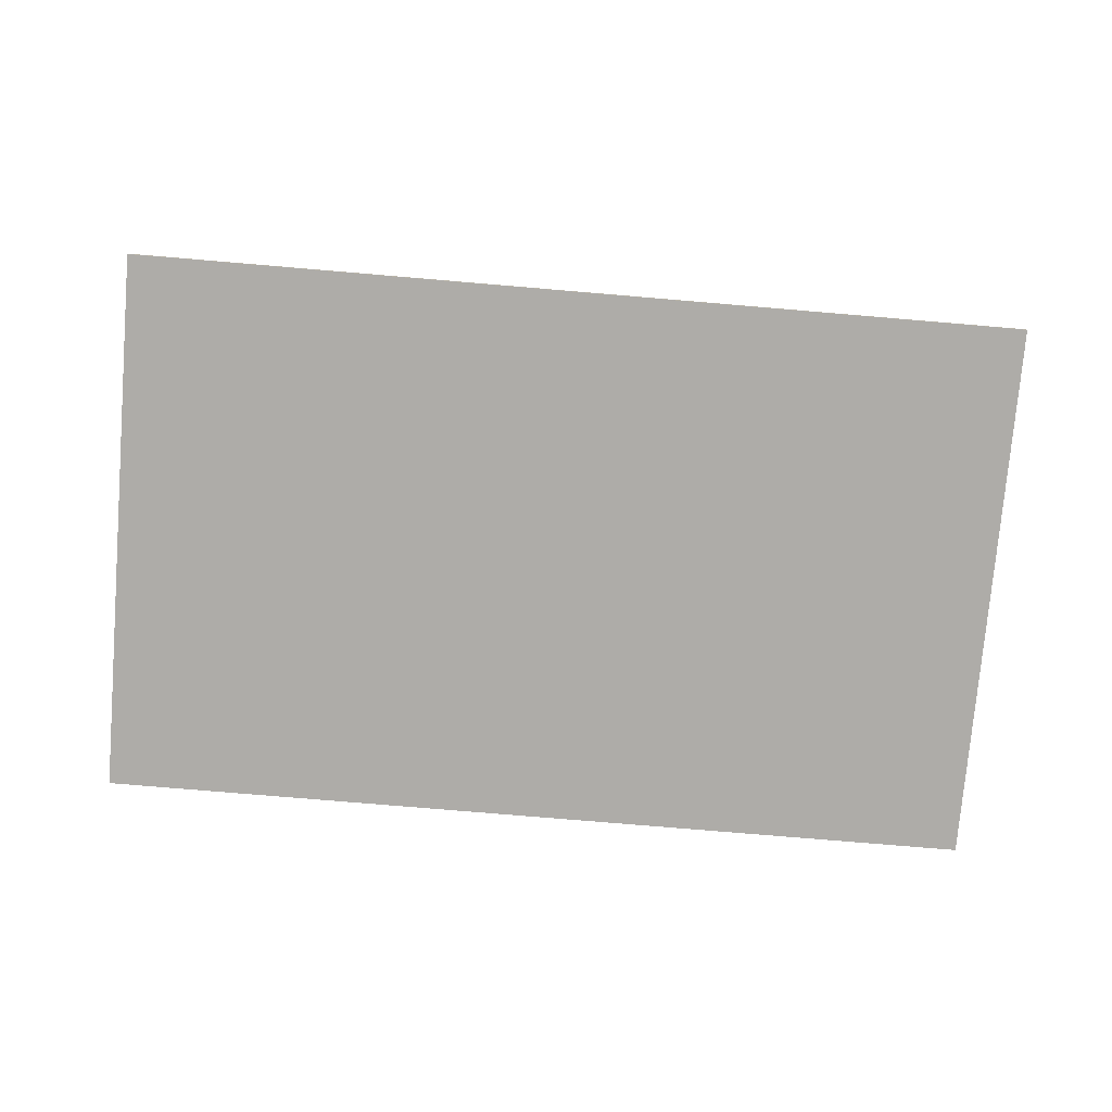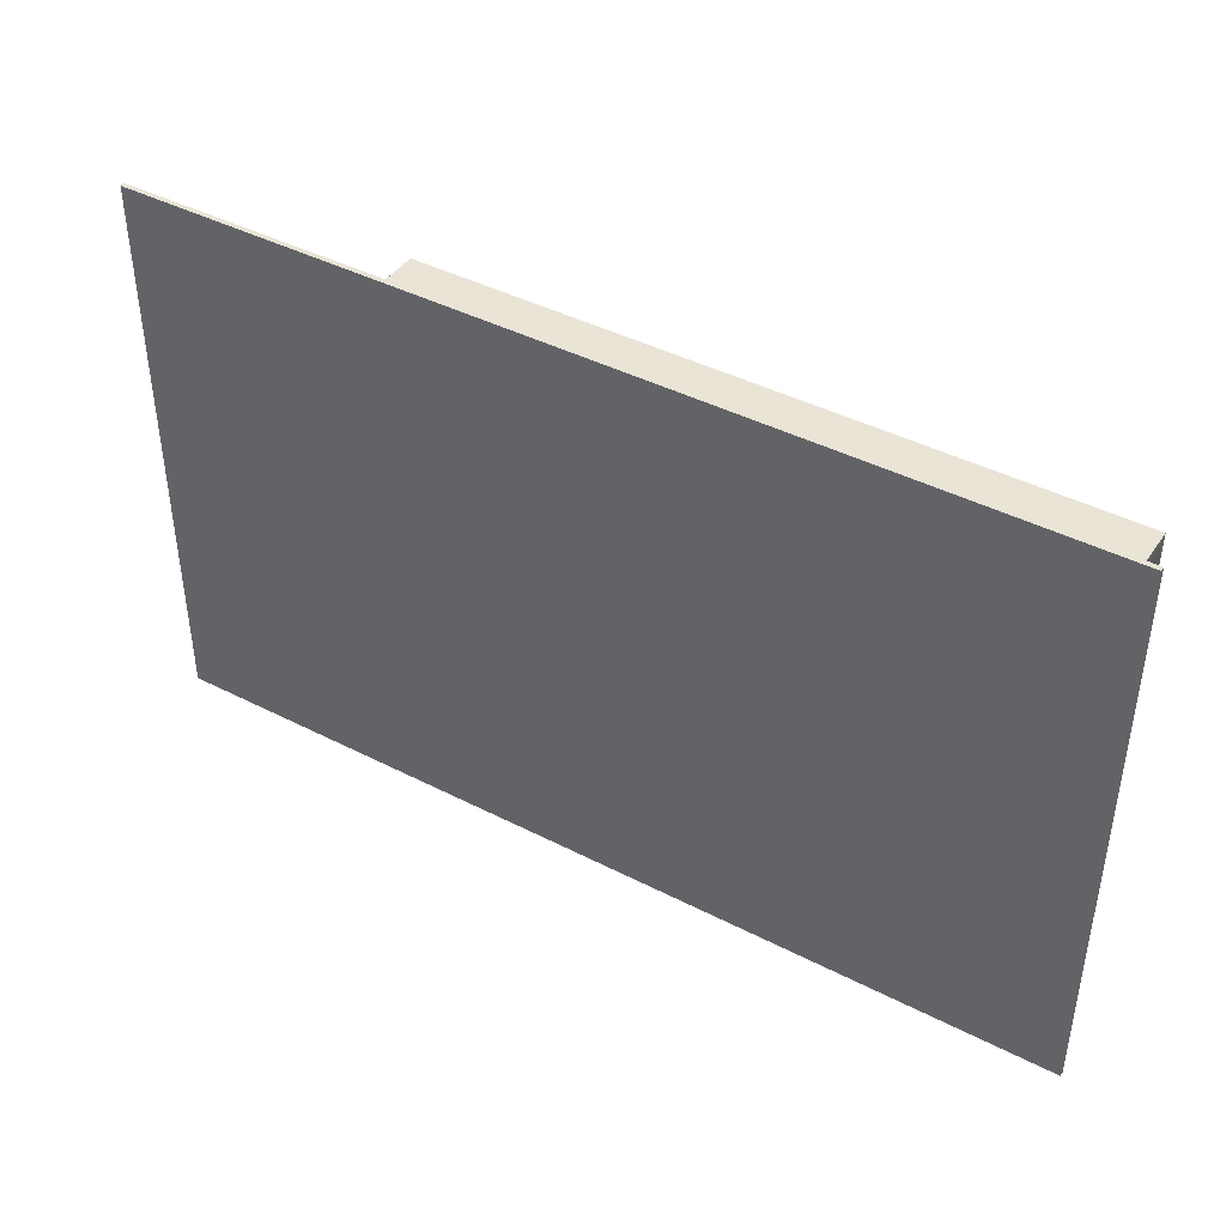
<metadata>
{"format":"obj","ext":"obj","renderer":"f3d","projection":"perspective","resolution":1024,"background":"white","views":[{"elev":-76.9,"azim":175.2,"up":"+Y"},{"elev":42.6,"azim":31.5,"up":"+Z"}]}
</metadata>
<code>
g default
v -130 1.25 -86.25
v 80 1.25 -86.25
v -130 31.25 -86.25
v 80 31.25 -86.25
v -130 31.25 -88.75
v 80 31.25 -88.75
v -130 1.25 -88.75
v 80 1.25 -88.75
v -57.92 31.25 -86.25
v -57.92 31.25 -88.75
v -57.92 1.25 -88.75
v -57.92 1.25 -86.25
v -41.86 31.25 -86.25
v -41.86 31.25 -88.75
v -41.86 1.25 -88.75
v -41.86 1.25 -86.25
v -41.86 28.76 -86.25
v -57.92 28.76 -86.25
v -130 28.76 -86.25
v -130 28.76 -88.75
v -57.92 28.76 -88.75
v -41.86 28.76 -88.75
v 80 28.76 -88.75
v 80 28.76 -86.25
v 53.77 28.76 -86.25
v 53.77 1.25 -86.25
v 53.77 1.25 -88.75
v 53.77 28.76 -88.75
v 53.77 31.25 -88.75
v 53.77 31.25 -86.25
v 70.21 28.76 -86.25
v 70.21 1.25 -86.25
v 70.21 1.25 -88.75
v 70.21 28.76 -88.75
v 70.21 31.25 -88.75
v 70.21 31.25 -86.25
v -112.7 28.76 -86.25
v -112.7 1.25 -86.25
v -112.7 1.25 -88.75
v -112.7 28.76 -88.75
v -112.7 31.25 -88.75
v -112.7 31.25 -86.25
v -94.44 28.76 -88.75
v -94.44 1.25 -88.75
v -94.44 1.25 -86.25
v -94.44 28.76 -86.25
v -94.44 31.25 -86.25
v -94.44 31.25 -88.75
v -94.44 12.72 -88.75
v -112.7 12.72 -88.75
v -130 12.72 -88.75
v -130 12.72 -86.25
v -112.7 12.72 -86.25
v -94.44 12.72 -86.25
v -57.92 12.72 -86.25
v -57.92 12.72 -88.75
g pCube23
f 42 47 48 41
f 39 44 45 38
f 2 8 23 24
f 51 52 19 20
f 9 13 14 10
f 36 4 6 35
f 33 34 23 8
f 32 33 8 2
f 24 31 32 2
f 9 18 17 13
f 42 37 46 47
f 20 19 3 5
f 41 48 43 40
f 22 21 10 14
f 23 34 35 6
f 24 23 6 4
f 36 31 24 4
f 16 17 22 15
f 18 55 56 21
f 17 18 21 22
f 25 17 16 26
f 16 15 27 26
f 15 22 28 27
f 29 28 22 14
f 13 30 29 14
f 13 17 25 30
f 35 34 28 29
f 30 36 35 29
f 30 25 31 36
f 28 34 31 25
f 32 31 34 33
f 25 26 27 28
f 52 53 37 19
f 7 39 38 1
f 20 40 50 51
f 5 41 40 20
f 3 42 41 5
f 19 37 42 3
f 43 21 56 49
f 45 44 11 12
f 46 54 55 18
f 47 46 18 9
f 48 47 9 10
f 43 48 10 21
f 50 49 44 39
f 51 50 39 7
f 7 1 52 51
f 1 38 53 52
f 38 45 54 53
f 55 54 45 12
f 56 55 12 11
f 49 56 11 44
f 43 49 54 46
f 49 50 53 54
f 50 40 37 53
f 40 43 46 37
g default
v -70 1.25 -138.8
v 232.5 1.25 -138.8
v -70 31.25 -138.8
v 232.5 31.25 -138.8
v -70 31.25 -141.2
v 232.5 31.25 -141.2
v -70 1.25 -141.2
v 232.5 1.25 -141.2
g pCube22
f 57 58 60 59
f 59 60 62 61
f 61 62 64 63
f 63 64 58 57
f 58 64 62 60
f 63 57 59 61
g default
v -37.5 1.25 76.25
v 52.5 1.25 76.25
v -37.5 31.25 76.25
v 52.5 31.25 76.25
v -37.5 31.25 73.75
v 52.5 31.25 73.75
v -37.5 1.25 73.75
v 52.5 1.25 73.75
g pCube36
f 65 66 68 67
f 67 68 70 69
f 69 70 72 71
f 71 72 66 65
f 66 72 70 68
f 71 65 67 69
g default
v -40 1.25 138.8
v -37.5 1.25 138.8
v -40 31.25 138.8
v -37.5 31.25 138.8
v -40 31.25 8.75
v -37.5 31.25 8.75
v -40 1.25 8.75
v -37.5 1.25 8.75
v -40 31.25 113.7
v -40 1.25 113.7
v -37.5 1.25 113.7
v -37.5 31.25 113.7
v -40 31.25 128.8
v -40 1.25 128.8
v -37.5 1.25 128.8
v -37.5 31.25 128.8
v -40 27.37 128.8
v -40 27.37 138.8
v -37.5 27.37 138.8
v -37.5 27.37 128.8
v -37.5 27.37 113.7
v -37.5 27.37 8.75
v -40 27.37 8.75
v -40 27.37 113.7
g pCube33
f 90 91 76 75
f 75 76 88 85
f 77 78 94 95
f 86 87 74 73
f 91 92 88 76
f 89 90 75 85
f 95 96 81 77
f 79 80 83 82
f 84 93 94 78
f 81 84 78 77
f 96 89 85 81
f 88 92 93 84
f 85 88 84 81
f 86 73 90 89
f 73 74 91 90
f 74 87 92 91
f 94 93 83 80
f 95 94 80 79
f 79 82 96 95
f 92 87 86 89
f 96 82 83 93
f 89 96 93 92
g default
v 117.5 1.25 138.8
v 120 1.25 138.8
v 117.5 31.25 138.8
v 120 31.25 138.8
v 117.5 31.25 36.25
v 120 31.25 36.25
v 117.5 1.25 36.25
v 120 1.25 36.25
v 117.5 31.25 44.77
v 117.5 1.25 44.77
v 120 1.25 44.77
v 120 31.25 44.77
v 117.5 31.25 59.2
v 117.5 1.25 59.2
v 120 1.25 59.2
v 120 31.25 59.2
v 117.5 27.69 59.2
v 117.5 27.69 138.8
v 120 27.69 138.8
v 120 27.69 59.2
v 120 27.69 44.77
v 120 27.69 36.25
v 117.5 27.69 36.25
v 117.5 27.69 44.77
g pCube32
f 114 115 100 99
f 99 100 112 109
f 101 102 118 119
f 110 111 98 97
f 115 116 112 100
f 113 114 99 109
f 119 120 105 101
f 103 104 107 106
f 108 117 118 102
f 105 108 102 101
f 120 113 109 105
f 112 116 117 108
f 109 112 108 105
f 110 97 114 113
f 97 98 115 114
f 98 111 116 115
f 118 117 107 104
f 119 118 104 103
f 103 106 120 119
f 116 111 110 113
f 107 117 120 106
f 117 116 113 120
g default
v 52.5 1.25 138.8
v 55 1.25 138.8
v 52.5 31.25 138.8
v 55 31.25 138.8
v 52.5 31.25 8.75
v 55 31.25 8.75
v 52.5 1.25 8.75
v 55 1.25 8.75
g pCube34
f 121 122 124 123
f 123 124 126 125
f 125 126 128 127
f 127 128 122 121
f 122 128 126 124
f 127 121 123 125
g default
v -40 1.25 8.75
v 55 1.25 8.75
v -40 31.25 8.75
v 55 31.25 8.75
v -40 31.25 6.25
v 55 31.25 6.25
v -40 1.25 6.25
v 55 1.25 6.25
g pCube35
f 129 130 132 131
f 131 132 134 133
f 133 134 136 135
f 135 136 130 129
f 130 136 134 132
f 135 129 131 133
g default
v 85 1.25 138.8
v 87.5 1.25 138.8
v 85 31.25 138.8
v 87.5 31.25 138.8
v 85 31.25 -33.75
v 87.5 31.25 -33.75
v 85 1.25 -33.75
v 87.5 1.25 -33.75
g pCube29
f 137 138 140 139
f 139 140 142 141
f 141 142 144 143
f 143 144 138 137
f 138 144 142 140
f 143 137 139 141
g default
v 87.5 1.25 -13.75
v 150 1.25 -13.75
v 87.5 31.25 -13.75
v 150 31.25 -13.75
v 87.5 31.25 -16.25
v 150 31.25 -16.25
v 87.5 1.25 -16.25
v 150 1.25 -16.25
v 103.6 31.25 -13.75
v 103.6 31.25 -16.25
v 103.6 1.25 -16.25
v 103.6 1.25 -13.75
v 116.9 31.25 -13.75
v 116.9 31.25 -16.25
v 116.9 1.25 -16.25
v 116.9 1.25 -13.75
v 116.9 28.09 -13.75
v 103.6 28.09 -13.75
v 87.5 28.09 -13.75
v 87.5 28.09 -16.25
v 103.6 28.09 -16.25
v 116.9 28.09 -16.25
v 150 28.09 -16.25
v 150 28.09 -13.75
g pCube30
f 145 156 162 163
f 147 153 154 149
f 164 165 155 151
f 151 155 156 145
f 146 152 167 168
f 151 145 163 164
f 153 157 158 154
f 157 148 150 158
f 159 166 167 152
f 160 159 152 146
f 168 161 160 146
f 153 162 161 157
f 163 162 153 147
f 164 163 147 149
f 149 154 165 164
f 166 165 154 158
f 167 166 158 150
f 168 167 150 148
f 157 161 168 148
f 162 156 155 165
f 160 161 166 159
f 161 162 165 166
g default
v -232.5 1.25 -13.75
v -132.5 1.25 -13.75
v -232.5 31.25 -13.75
v -132.5 31.25 -13.75
v -232.5 31.25 -16.25
v -132.5 31.25 -16.25
v -232.5 1.25 -16.25
v -132.5 1.25 -16.25
g pCube28
f 169 170 172 171
f 171 172 174 173
f 173 174 176 175
f 175 176 170 169
f 170 176 174 172
f 175 169 171 173
g default
v 35 1.25 -33.75
v 87.5 1.25 -33.75
v 35 31.25 -33.75
v 87.5 31.25 -33.75
v 35 31.25 -36.25
v 87.5 31.25 -36.25
v 35 1.25 -36.25
v 87.5 1.25 -36.25
g pCube27
f 177 178 180 179
f 179 180 182 181
f 181 182 184 183
f 183 184 178 177
f 178 184 182 180
f 183 177 179 181
g default
v 32.5 1.25 -36.25
v 35 1.25 -36.25
v 32.5 31.25 -36.25
v 35 31.25 -36.25
v 32.5 31.25 -86.25
v 35 31.25 -86.25
v 32.5 1.25 -86.25
v 35 1.25 -86.25
g pCube26
f 185 186 188 187
f 187 188 190 189
f 189 190 192 191
f 191 192 186 185
f 186 192 190 188
f 191 185 187 189
g default
v -70 1.25 -33.75
v 35 1.25 -33.75
v -70 31.25 -33.75
v 35 31.25 -33.75
v -70 31.25 -36.25
v 35 31.25 -36.25
v -70 1.25 -36.25
v 35 1.25 -36.25
v 5.224 31.25 -33.75
v 5.224 31.25 -36.25
v 5.224 1.25 -36.25
v 5.224 1.25 -33.75
v 20.75 31.25 -33.75
v 20.75 31.25 -36.25
v 20.75 1.25 -36.25
v 20.75 1.25 -33.75
v 35 27.77 -33.75
v 20.75 27.77 -33.75
v 5.224 27.77 -33.75
v -70 27.77 -33.75
v -70 27.77 -36.25
v 5.224 27.77 -36.25
v 20.75 27.77 -36.25
v 35 27.77 -36.25
g pCube25
f 193 204 211 212
f 195 201 202 197
f 213 214 203 199
f 199 203 204 193
f 194 200 216 209
f 199 193 212 213
f 201 205 206 202
f 205 196 198 206
f 207 215 216 200
f 208 207 200 194
f 210 208 194 209
f 205 210 209 196
f 201 211 210 205
f 212 211 201 195
f 213 212 195 197
f 197 202 214 213
f 215 214 202 206
f 216 215 206 198
f 209 216 198 196
f 208 210 215 207
f 211 204 203 214
f 210 211 214 215
g default
v -235 1.25 28.75
v -112.5 1.25 28.75
v -235 31.25 28.75
v -112.5 31.25 28.75
v -235 31.25 26.25
v -112.5 31.25 26.25
v -235 1.25 26.25
v -112.5 1.25 26.25
g pCube16
f 217 218 220 219
f 219 220 222 221
f 221 222 224 223
f 223 224 218 217
f 218 224 222 220
f 223 217 219 221
g default
v 77.5 1.25 -88.75
v 80 1.25 -88.75
v 77.5 31.25 -88.75
v 80 31.25 -88.75
v 77.5 31.25 -138.8
v 80 31.25 -138.8
v 77.5 1.25 -138.8
v 80 1.25 -138.8
g pCube21
f 225 226 228 227
f 227 228 230 229
f 229 230 232 231
f 231 232 226 225
f 226 232 230 228
f 231 225 227 229
g default
v -132.5 1.25 -13.75
v -130 1.25 -13.75
v -132.5 31.25 -13.75
v -130 31.25 -13.75
v -132.5 31.25 -56.25
v -130 31.25 -56.25
v -132.5 1.25 -56.25
v -130 1.25 -56.25
v -132.5 31.25 -38.58
v -132.5 1.25 -38.58
v -130 1.25 -38.58
v -130 31.25 -38.58
v -132.5 31.25 -26.06
v -132.5 1.25 -26.06
v -130 1.25 -26.06
v -130 31.25 -26.06
v -132.5 26.72 -56.25
v -132.5 26.72 -38.58
v -132.5 26.72 -26.06
v -132.5 26.72 -13.75
v -130 26.72 -13.75
v -130 26.72 -26.06
v -130 26.72 -38.58
v -130 26.72 -56.25
g pCube13
f 252 253 236 235
f 235 236 248 245
f 237 238 256 249
f 246 247 234 233
f 253 254 248 236
f 251 252 235 245
f 249 250 241 237
f 239 240 243 242
f 244 255 256 238
f 241 244 238 237
f 250 251 245 241
f 248 254 255 244
f 245 248 244 241
f 239 242 250 249
f 246 233 252 251
f 233 234 253 252
f 234 247 254 253
f 256 255 243 240
f 249 256 240 239
f 246 251 254 247
f 243 255 250 242
f 251 250 255 254
g default
v -27.5 1.25 -88.75
v -25 1.25 -88.75
v -27.5 31.25 -88.75
v -25 31.25 -88.75
v -27.5 31.25 -138.8
v -25 31.25 -138.8
v -27.5 1.25 -138.8
v -25 1.25 -138.8
v -27.5 31.25 -133.5
v -27.5 1.25 -133.5
v -25 1.25 -133.5
v -25 31.25 -133.5
v -27.5 31.25 -119.9
v -27.5 1.25 -119.9
v -25 1.25 -119.9
v -25 31.25 -119.9
v -27.5 26.36 -119.9
v -27.5 26.36 -88.75
v -25 26.36 -88.75
v -25 26.36 -119.9
v -25 26.36 -133.5
v -25 26.36 -138.8
v -27.5 26.36 -138.8
v -27.5 26.36 -133.5
g pCube20
f 274 275 260 259
f 259 260 272 269
f 261 262 278 279
f 270 271 258 257
f 275 276 272 260
f 273 274 259 269
f 279 280 265 261
f 263 264 267 266
f 268 277 278 262
f 265 268 262 261
f 280 273 269 265
f 272 276 277 268
f 269 272 268 265
f 270 257 274 273
f 257 258 275 274
f 258 271 276 275
f 278 277 267 264
f 279 278 264 263
f 263 266 280 279
f 270 273 276 271
f 267 277 280 266
f 277 276 273 280
g default
v -70 1.25 -88.75
v -67.5 1.25 -88.75
v -70 31.25 -88.75
v -67.5 31.25 -88.75
v -70 31.25 -138.8
v -67.5 31.25 -138.8
v -70 1.25 -138.8
v -67.5 1.25 -138.8
g pCube19
f 281 282 284 283
f 283 284 286 285
f 285 286 288 287
f 287 288 282 281
f 282 288 286 284
f 287 281 283 285
g default
v -70 1.25 -36.25
v -67.5 1.25 -36.25
v -70 31.25 -36.25
v -67.5 31.25 -36.25
v -70 31.25 -86.25
v -67.5 31.25 -86.25
v -70 1.25 -86.25
v -67.5 1.25 -86.25
g pCube24
f 289 290 292 291
f 291 292 294 293
f 293 294 296 295
f 295 296 290 289
f 290 296 294 292
f 295 289 291 293
g default
v 150 1.25 141.2
v 152.5 1.25 141.2
v 150 31.25 141.2
v 152.5 31.25 141.2
v 150 31.25 -141.2
v 152.5 31.25 -141.2
v 150 1.25 -141.2
v 152.5 1.25 -141.2
v 150 31.25 113.1
v 150 1.25 113.1
v 152.5 1.25 113.1
v 152.5 31.25 113.1
v 152.5 31.25 127
v 150 31.25 127
v 150 1.25 127
v 152.5 1.25 127
v 152.5 27.41 113.1
v 152.5 27.41 127
v 152.5 27.41 141.2
v 150 27.41 141.2
v 150 27.41 127
v 150 27.41 113.1
v 150 27.41 -141.2
v 152.5 27.41 -141.2
g pCube18
f 297 298 315 316
f 299 300 309 310
f 319 320 304 303
f 311 312 298 297
f 298 312 314 315
f 311 297 316 317
f 303 306 318 319
f 303 304 307 306
f 320 313 307 304
f 305 308 302 301
f 310 309 308 305
f 309 314 313 308
f 315 314 309 300
f 316 315 300 299
f 317 316 299 310
f 318 317 310 305
f 319 318 305 301
f 301 302 320 319
f 308 313 320 302
f 318 306 307 313
f 314 312 311 317
f 317 318 313 314
g default
v 120 1.25 38.75
v 150 1.25 38.75
v 120 31.25 38.75
v 150 31.25 38.75
v 120 31.25 36.25
v 150 31.25 36.25
v 120 1.25 36.25
v 150 1.25 36.25
g pCube31
f 321 322 324 323
f 323 324 326 325
f 325 326 328 327
f 327 328 322 321
f 322 328 326 324
f 327 321 323 325
g default
v -112.5 1.25 101.2
v -110 1.25 101.2
v -112.5 31.25 101.2
v -110 31.25 101.2
v -112.5 31.25 26.25
v -110 31.25 26.25
v -112.5 1.25 26.25
v -110 1.25 26.25
v -112.5 31.25 36.7
v -112.5 1.25 36.7
v -110 1.25 36.7
v -110 31.25 36.7
v -112.5 31.25 49.24
v -112.5 1.25 49.24
v -110 1.25 49.24
v -110 31.25 49.24
v -112.5 27.38 36.7
v -112.5 27.38 49.24
v -112.5 27.38 101.2
v -110 27.38 101.2
v -110 27.38 49.24
v -110 27.38 36.7
v -110 27.38 26.25
v -112.5 27.38 26.25
g pCube11
f 347 348 332 331
f 331 332 344 341
f 333 334 351 352
f 342 343 330 329
f 348 349 344 332
f 346 347 331 341
f 352 345 337 333
f 335 336 339 338
f 340 350 351 334
f 337 340 334 333
f 345 346 341 337
f 344 349 350 340
f 341 344 340 337
f 342 329 347 346
f 329 330 348 347
f 330 343 349 348
f 351 350 339 336
f 352 351 336 335
f 335 338 345 352
f 342 346 349 343
f 345 338 339 350
f 346 345 350 349
g default
v -132.5 1.25 -56.25
v -130 1.25 -56.25
v -132.5 31.25 -56.25
v -130 31.25 -56.25
v -132.5 31.25 -138.8
v -130 31.25 -138.8
v -132.5 1.25 -138.8
v -130 1.25 -138.8
g pCube9
f 353 354 356 355
f 355 356 358 357
f 357 358 360 359
f 359 360 354 353
f 354 360 358 356
f 359 353 355 357
g default
v -232.5 1.25 -56.25
v -132.5 1.25 -56.25
v -232.5 31.25 -56.25
v -132.5 31.25 -56.25
v -232.5 31.25 -58.75
v -132.5 31.25 -58.75
v -232.5 1.25 -58.75
v -132.5 1.25 -58.75
v -216.2 31.25 -56.25
v -216.2 31.25 -58.75
v -216.2 1.25 -58.75
v -216.2 1.25 -56.25
v -203.9 31.25 -58.75
v -203.9 1.25 -58.75
v -203.9 1.25 -56.25
v -203.9 31.25 -56.25
v -132.5 24.78 -58.75
v -203.9 24.78 -58.75
v -216.2 24.78 -58.75
v -232.5 24.78 -58.75
v -232.5 24.78 -56.25
v -216.2 24.78 -56.25
v -203.9 24.78 -56.25
v -132.5 24.78 -56.25
g pCube8
f 381 382 369 363
f 363 369 370 365
f 365 370 379 380
f 367 371 372 361
f 384 377 366 364
f 380 381 363 365
f 369 376 373 370
f 379 370 373 378
f 369 382 383 376
f 378 373 366 377
f 375 374 368 362
f 376 383 384 364
f 373 376 364 366
f 374 378 377 368
f 380 379 371 367
f 367 361 381 380
f 361 372 382 381
f 384 383 375 362
f 362 368 377 384
f 375 383 378 374
f 371 379 382 372
f 383 382 379 378
g default
v -245 -1.25 151.2
v 245 -1.25 151.2
v -245 1.25 151.2
v 245 1.25 151.2
v -245 1.25 -151.2
v 245 1.25 -151.2
v -245 -1.25 -151.2
v 245 -1.25 -151.2
g pCube1
f 385 386 388 387
f 387 388 390 389
f 389 390 392 391
f 391 392 386 385
f 386 392 390 388
f 391 385 387 389
g default
v -110 1.25 141.2
v 235 1.25 141.2
v -110 31.25 141.2
v 235 31.25 141.2
v -110 31.25 138.8
v 235 31.25 138.8
v -110 1.25 138.8
v 235 1.25 138.8
g pCube6
f 393 394 396 395
f 395 396 398 397
f 397 398 400 399
f 399 400 394 393
f 394 400 398 396
f 399 393 395 397
g default
v 232.5 1.25 141.2
v 235 1.25 141.2
v 232.5 31.25 141.2
v 235 31.25 141.2
v 232.5 31.25 -141.2
v 235 31.25 -141.2
v 232.5 1.25 -141.2
v 235 1.25 -141.2
v 235 31.25 -109.5
v 232.5 31.25 -109.5
v 232.5 1.25 -109.5
v 235 1.25 -109.5
v 235 31.25 -129.9
v 232.5 31.25 -129.9
v 232.5 1.25 -129.9
v 235 1.25 -129.9
v 235 27.02 -129.9
v 235 27.02 -109.5
v 235 27.02 141.2
v 232.5 27.02 141.2
v 232.5 27.02 -109.5
v 232.5 27.02 -129.9
v 232.5 27.02 -141.2
v 235 27.02 -141.2
v 235 10.42 -129.9
v 235 10.42 -109.5
v 235 10.42 141.2
v 232.5 10.42 141.2
v 232.5 10.42 -109.5
v 232.5 10.42 -129.9
v 232.5 10.42 -141.2
v 235 10.42 -141.2
v 235 27.02 129.5
v 235 10.42 129.5
v 235 1.25 129.5
v 232.5 1.25 129.5
v 232.5 10.42 129.5
v 232.5 27.02 129.5
v 232.5 31.25 129.5
v 235 31.25 129.5
v 235 27.02 112.2
v 235 10.42 112.2
v 235 1.25 112.2
v 232.5 1.25 112.2
v 232.5 10.42 112.2
v 232.5 27.02 112.2
v 232.5 31.25 112.2
v 235 31.25 112.2
g pCube2
f 401 402 427 428
f 447 448 409 410
f 431 432 408 407
f 411 412 443 444
f 443 412 426 442
f 411 444 445 429
f 410 409 413 414
f 415 411 429 430
f 415 416 412 411
f 426 412 416 425
f 414 413 406 405
f 407 415 430 431
f 407 408 416 415
f 432 425 416 408
f 409 418 417 413
f 448 441 418 409
f 420 419 404 403
f 421 446 447 410
f 422 421 410 414
f 423 422 414 405
f 405 406 424 423
f 413 417 424 406
f 442 426 418 441
f 428 427 419 420
f 429 445 446 421
f 431 430 422 423
f 423 424 432 431
f 424 417 425 432
f 430 429 426 425
f 418 426 429 421
f 425 417 422 430
f 417 418 421 422
f 427 434 433 419
f 402 435 434 427
f 436 435 402 401
f 437 436 401 428
f 438 437 428 420
f 439 438 420 403
f 403 404 440 439
f 419 433 440 404
f 435 443 442 434
f 444 443 435 436
f 445 444 436 437
f 447 446 438 439
f 439 440 448 447
f 440 433 441 448
f 442 441 446 445
f 445 437 434 442
f 433 434 437 438
f 441 433 438 446
g default
v 152.5 1.25 -56.25
v 232.5 1.25 -56.25
v 152.5 31.25 -56.25
v 232.5 31.25 -56.25
v 152.5 31.25 -58.75
v 232.5 31.25 -58.75
v 152.5 1.25 -58.75
v 232.5 1.25 -58.75
g pCube15
f 449 450 452 451
f 451 452 454 453
f 453 454 456 455
f 455 456 450 449
f 450 456 454 452
f 455 449 451 453
g default
v -235 1.25 -138.8
v -130 1.25 -138.8
v -235 31.25 -138.8
v -130 31.25 -138.8
v -235 31.25 -141.2
v -130 31.25 -141.2
v -235 1.25 -141.2
v -130 1.25 -141.2
g pCube3
f 457 458 460 459
f 459 460 462 461
f 461 462 464 463
f 463 464 458 457
f 458 464 462 460
f 463 457 459 461
g default
v -112.5 1.25 141.2
v -110 1.25 141.2
v -112.5 31.25 141.2
v -110 31.25 141.2
v -112.5 31.25 101.2
v -110 31.25 101.2
v -112.5 1.25 101.2
v -110 1.25 101.2
g pCube7
f 465 466 468 467
f 467 468 470 469
f 469 470 472 471
f 471 472 466 465
f 466 472 470 468
f 471 465 467 469
g default
v -235 1.25 100
v -232.5 1.25 100
v -235 31.25 100
v -232.5 31.25 100
v -235 31.25 -140
v -232.5 31.25 -140
v -235 1.25 -140
v -232.5 1.25 -140
v -235 31.25 -41.89
v -235 1.25 -41.89
v -232.5 1.25 -41.89
v -232.5 31.25 -41.89
v -235 31.25 -25.44
v -235 1.25 -25.44
v -232.5 1.25 -25.44
v -232.5 31.25 -25.44
v -235 26.33 -25.44
v -235 26.33 100
v -232.5 26.33 100
v -232.5 26.33 -25.44
v -232.5 26.33 -41.89
v -232.5 26.33 -140
v -235 26.33 -140
v -235 26.33 -41.89
v -235 11.59 -25.44
v -235 11.59 100
v -232.5 11.59 100
v -232.5 11.59 -25.44
v -232.5 11.59 -41.89
v -232.5 11.59 -140
v -235 11.59 -140
v -235 11.59 -41.89
v -235 31.25 73.45
v -235 26.33 73.45
v -235 11.59 73.45
v -235 1.25 73.45
v -232.5 1.25 73.45
v -232.5 11.59 73.45
v -232.5 26.33 73.45
v -232.5 31.25 73.45
v -235 31.25 89.57
v -235 26.33 89.57
v -235 11.59 89.57
v -235 1.25 89.57
v -232.5 1.25 89.57
v -232.5 11.59 89.57
v -232.5 26.33 89.57
v -232.5 31.25 89.57
g pCube4
f 490 491 476 475
f 475 476 520 513
f 477 478 494 495
f 516 517 474 473
f 491 519 520 476
f 514 490 475 513
f 495 496 481 477
f 479 480 483 482
f 484 493 494 478
f 481 484 478 477
f 496 489 485 481
f 482 483 487 486
f 488 492 493 484
f 485 488 484 481
f 515 498 490 514
f 498 499 491 490
f 499 518 519 491
f 494 493 501 502
f 495 494 502 503
f 503 504 496 495
f 516 473 498 515
f 473 474 499 498
f 474 517 518 499
f 501 500 487 483
f 502 501 483 480
f 503 502 480 479
f 479 482 504 503
f 482 486 497 504
f 496 504 501 493
f 492 500 497 489
f 504 497 500 501
f 489 496 493 492
f 489 506 505 485
f 497 507 506 489
f 486 508 507 497
f 486 487 509 508
f 510 509 487 500
f 511 510 500 492
f 512 511 492 488
f 505 512 488 485
f 506 514 513 505
f 508 516 515 507
f 508 509 517 516
f 518 517 509 510
f 520 519 511 512
f 513 520 512 505
f 507 515 518 510
f 515 514 519 518
f 510 511 506 507
f 514 506 511 519
g default
v -235 1.25 101.2
v -112.5 1.25 101.2
v -235 31.25 101.2
v -112.5 31.25 101.2
v -235 31.25 98.75
v -112.5 31.25 98.75
v -235 1.25 98.75
v -112.5 1.25 98.75
g pCube5
f 521 522 524 523
f 523 524 526 525
f 525 526 528 527
f 527 528 522 521
f 522 528 526 524
f 527 521 523 525

</code>
